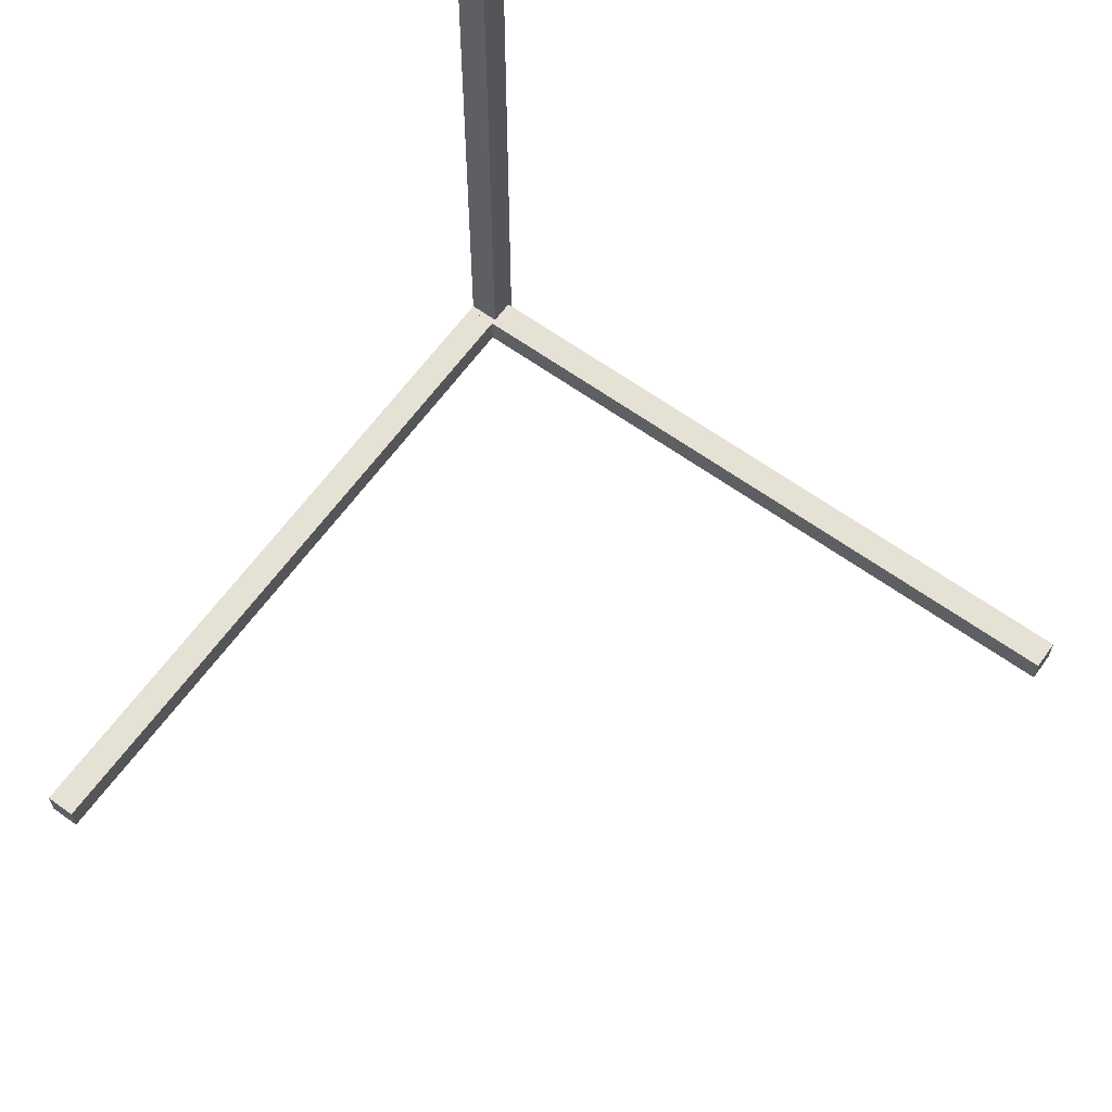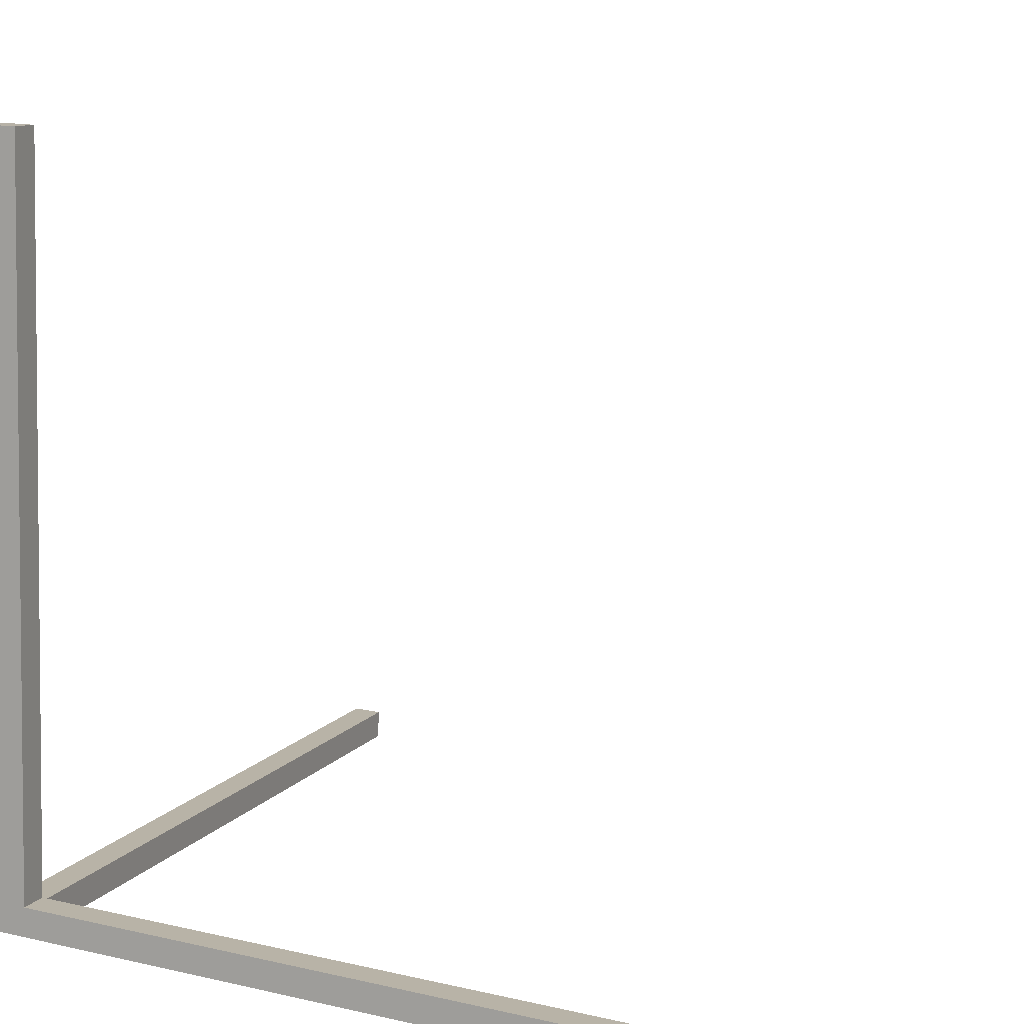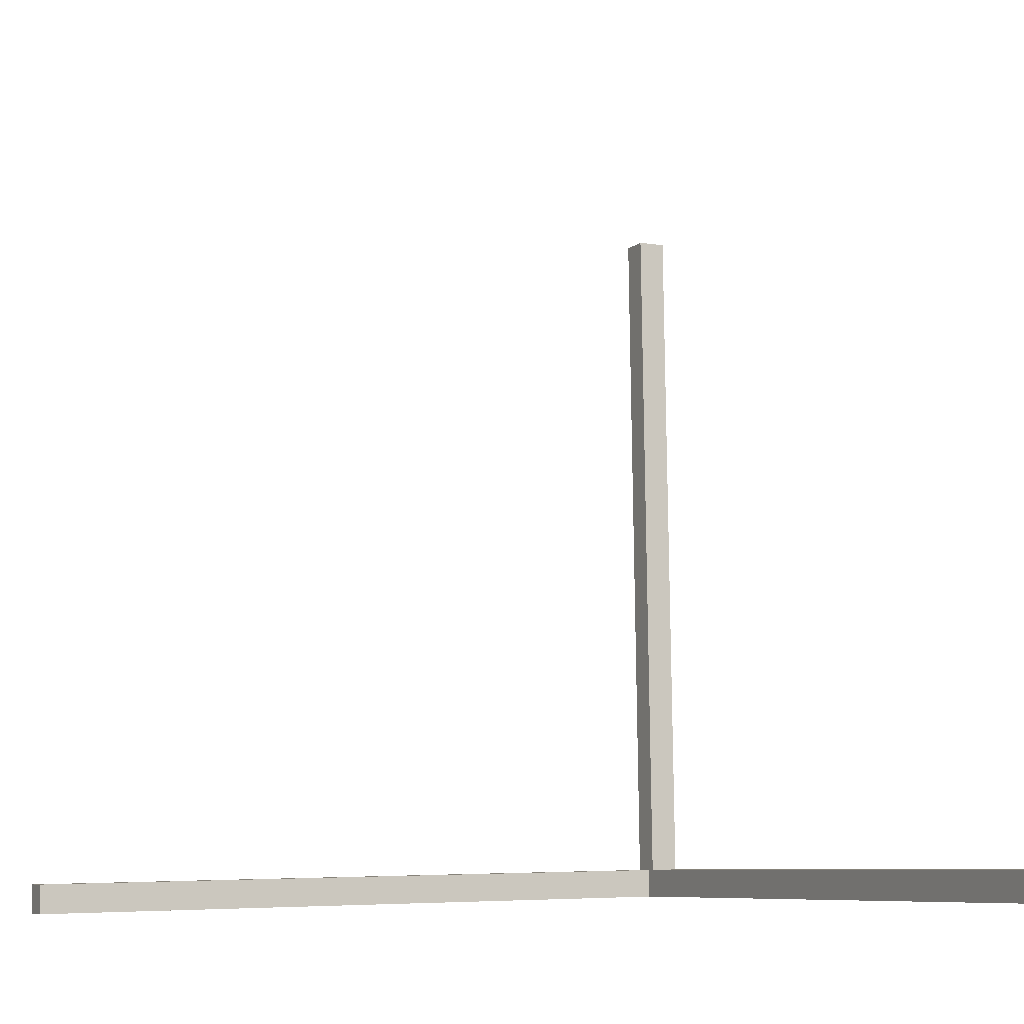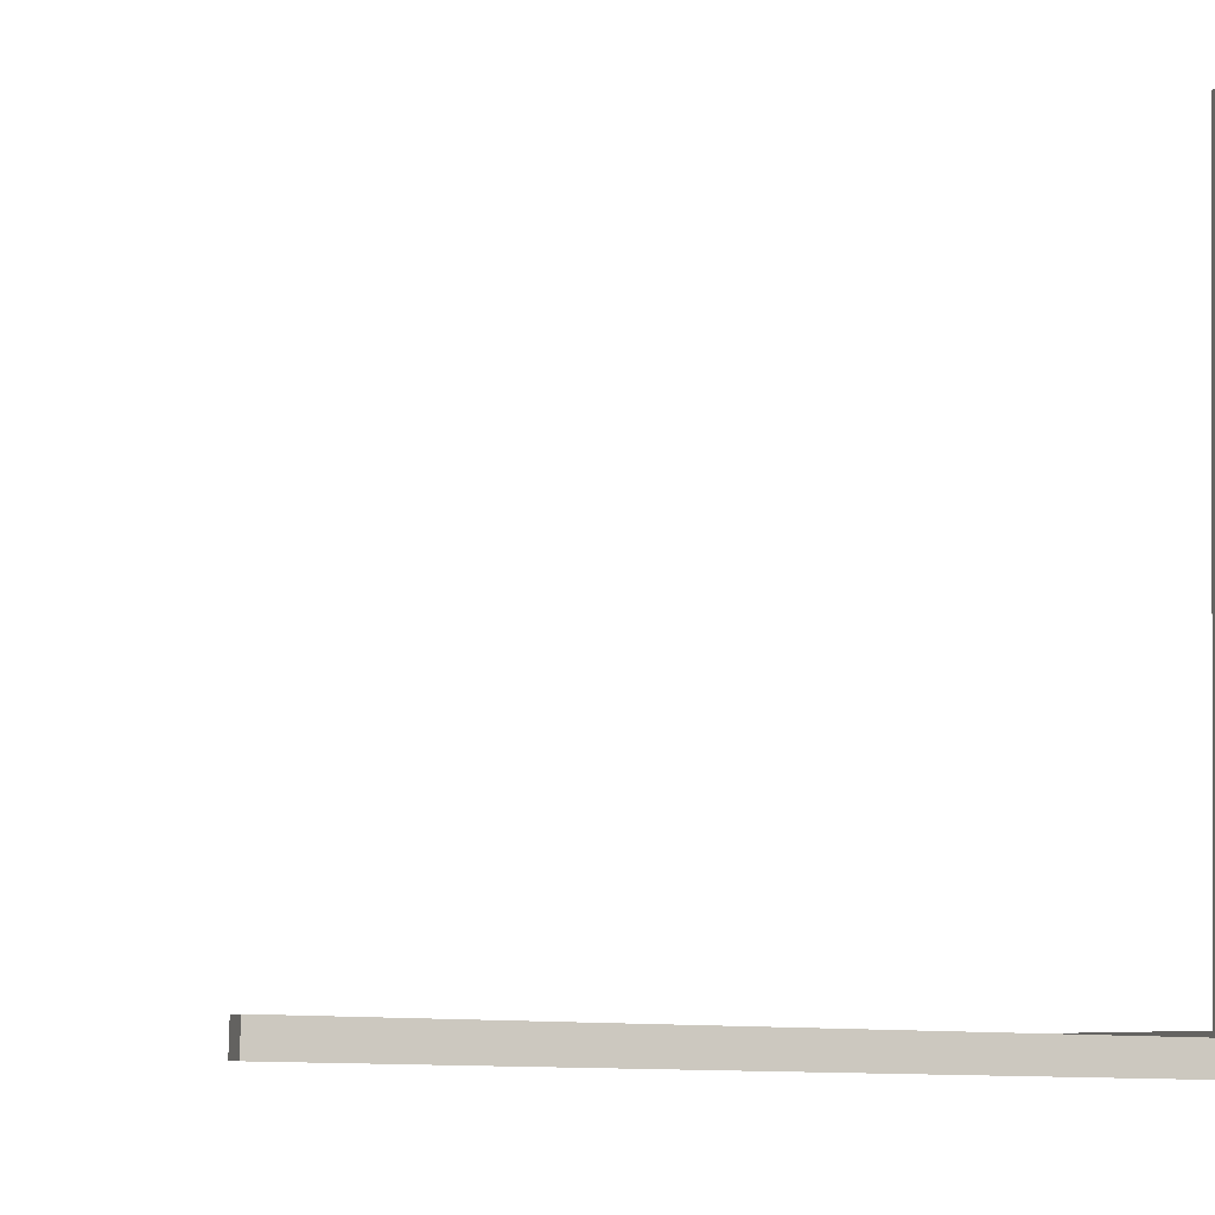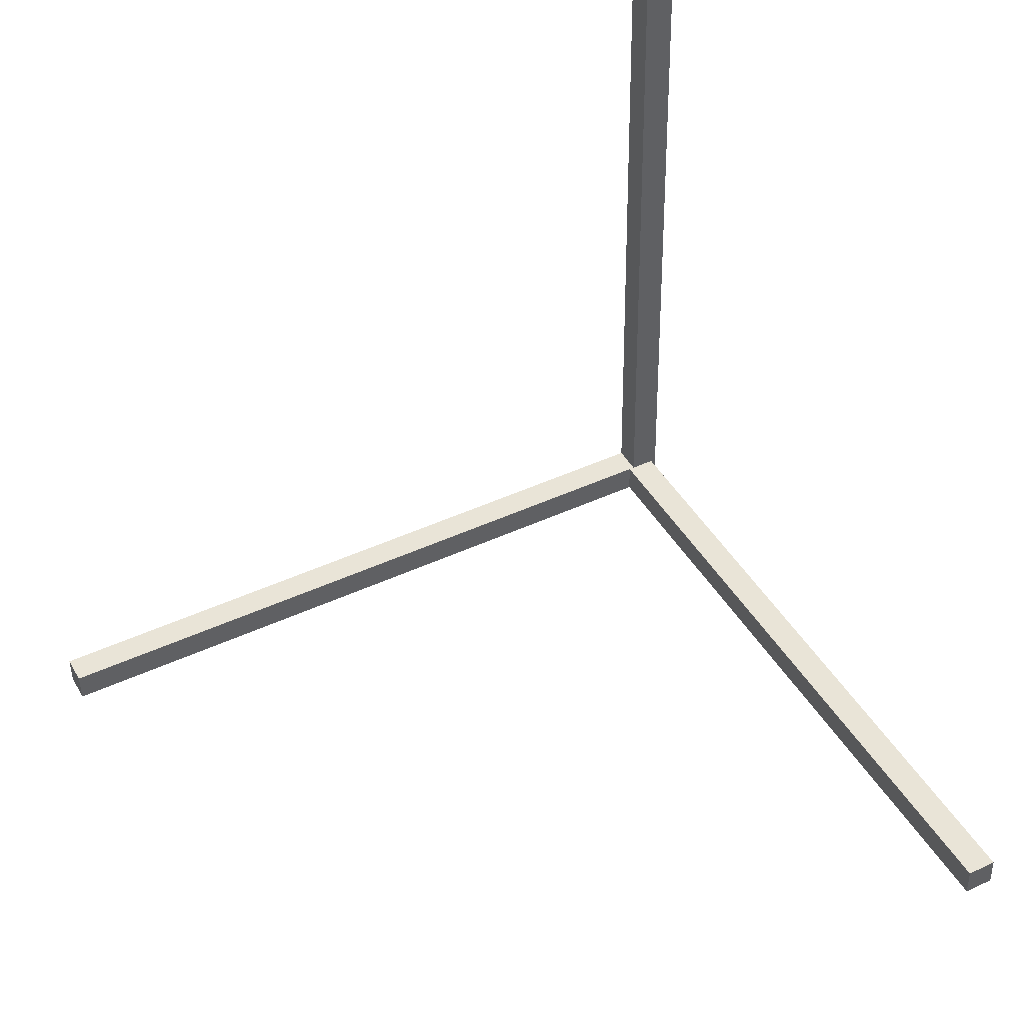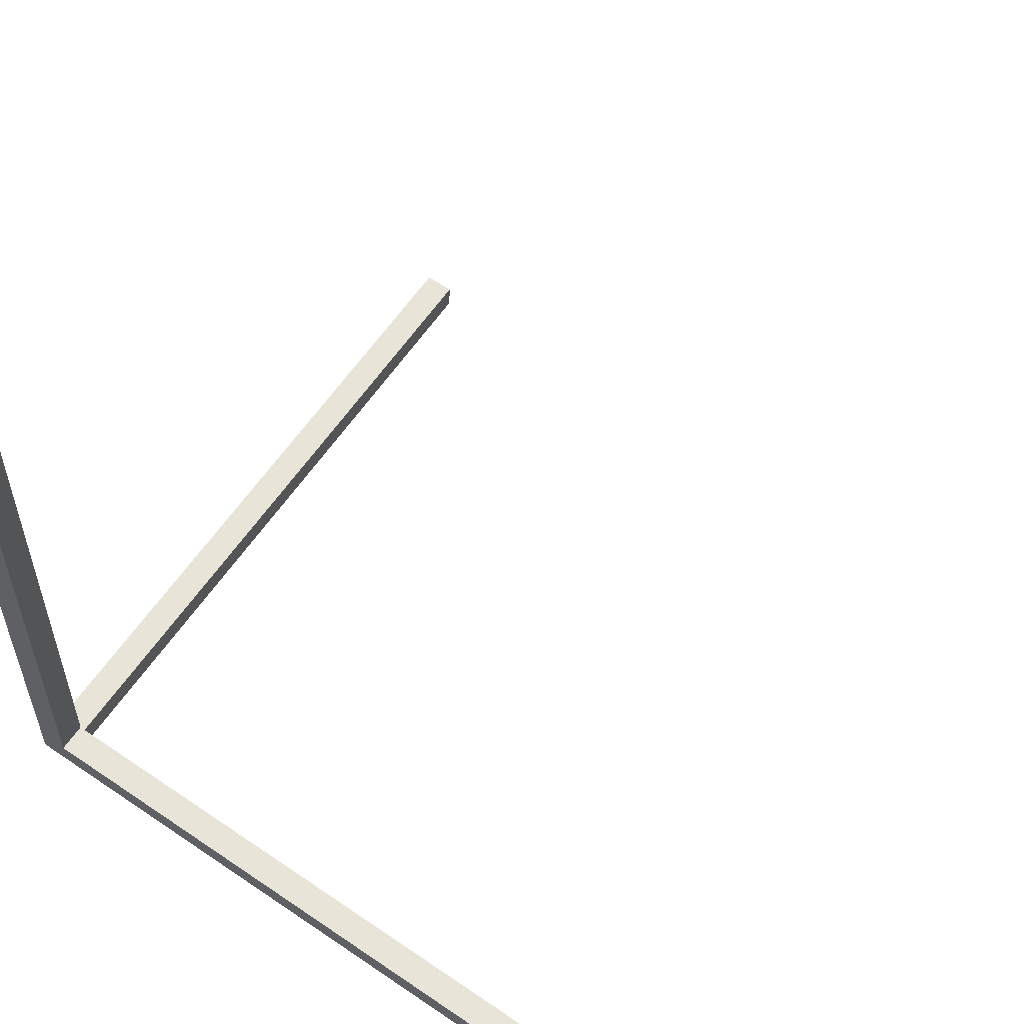
<metadata>
{"format":"obj","ext":"obj","renderer":"f3d","projection":"perspective","resolution":1024,"background":"white","views":[{"elev":62.2,"azim":36.5,"up":"+Y"},{"elev":12.8,"azim":-65.4,"up":"+Y"},{"elev":-9.2,"azim":64.2,"up":"+Y"},{"elev":-7.4,"azim":-111.7,"up":"+Z"},{"elev":42.3,"azim":62.5,"up":"+Y"},{"elev":61.6,"azim":-55.4,"up":"+Y"}]}
</metadata>
<code>
o Cube
v 0.0934 0.1657 1.888
v 0.0828 0.226 -0.1106
v 0.08947 -0.03417 1.882
v 0.07887 0.02615 -0.1166
v -0.1066 0.1696 1.89
v -0.1172 0.2299 -0.1094
v -0.1105 -0.03028 1.884
v -0.1211 0.03004 -0.1155
v 0.1182 2.031 -0.07087
v 0.07899 0.0322 -0.1174
v 0.1192 2.027 0.1291
v 0.08007 0.02752 0.08257
v -0.0818 2.035 -0.0697
v -0.121 0.03609 -0.1162
v -0.08072 2.03 0.1302
v -0.1199 0.03141 0.08375
v 2.773 0.1671 0.09064
v 4.772 0.1286 0.06628
v 2.769 -0.03272 0.08464
v 4.768 -0.07125 0.06027
v 2.771 0.1732 -0.1093
v 4.77 0.1347 -0.1336
v 2.767 -0.02667 -0.1153
v 4.766 -0.06519 -0.1396
v 0.1798 5.117 0.2009
v -0.02017 5.12 0.2021
v 0.1787 5.121 0.000996
v -0.02126 5.125 0.002174
v -0.1135 0.02282 0.1198
v -0.1158 0.02887 -0.08014
v -0.1096 0.2227 0.1258
v -0.1119 0.2287 -0.07413
v 0.1053 -0.124 4.86
v -0.09469 -0.1201 4.861
v 0.1092 0.07588 4.866
v -0.09077 0.07977 4.867
f 5 34 36
f 3 8 4
f 7 6 8
f 6 4 8
f 2 3 4
f 6 1 2
f 9 28 27
f 12 15 16
f 16 13 14
f 14 12 16
f 9 12 10
f 13 10 14
f 23 32 21
f 20 23 24
f 24 21 22
f 22 20 24
f 17 20 18
f 21 18 22
f 28 25 27
f 11 26 15
f 15 28 13
f 11 27 25
f 32 29 31
f 19 31 29
f 17 32 31
f 19 30 23
f 36 33 35
f 1 33 3
f 5 35 1
f 7 33 34
f 5 7 34
f 3 7 8
f 7 5 6
f 6 2 4
f 2 1 3
f 6 5 1
f 9 13 28
f 12 11 15
f 16 15 13
f 14 10 12
f 9 11 12
f 13 9 10
f 23 30 32
f 20 19 23
f 24 23 21
f 22 18 20
f 17 19 20
f 21 17 18
f 28 26 25
f 11 25 26
f 15 26 28
f 11 9 27
f 32 30 29
f 19 17 31
f 17 21 32
f 19 29 30
f 36 34 33
f 1 35 33
f 5 36 35
f 7 3 33

</code>
